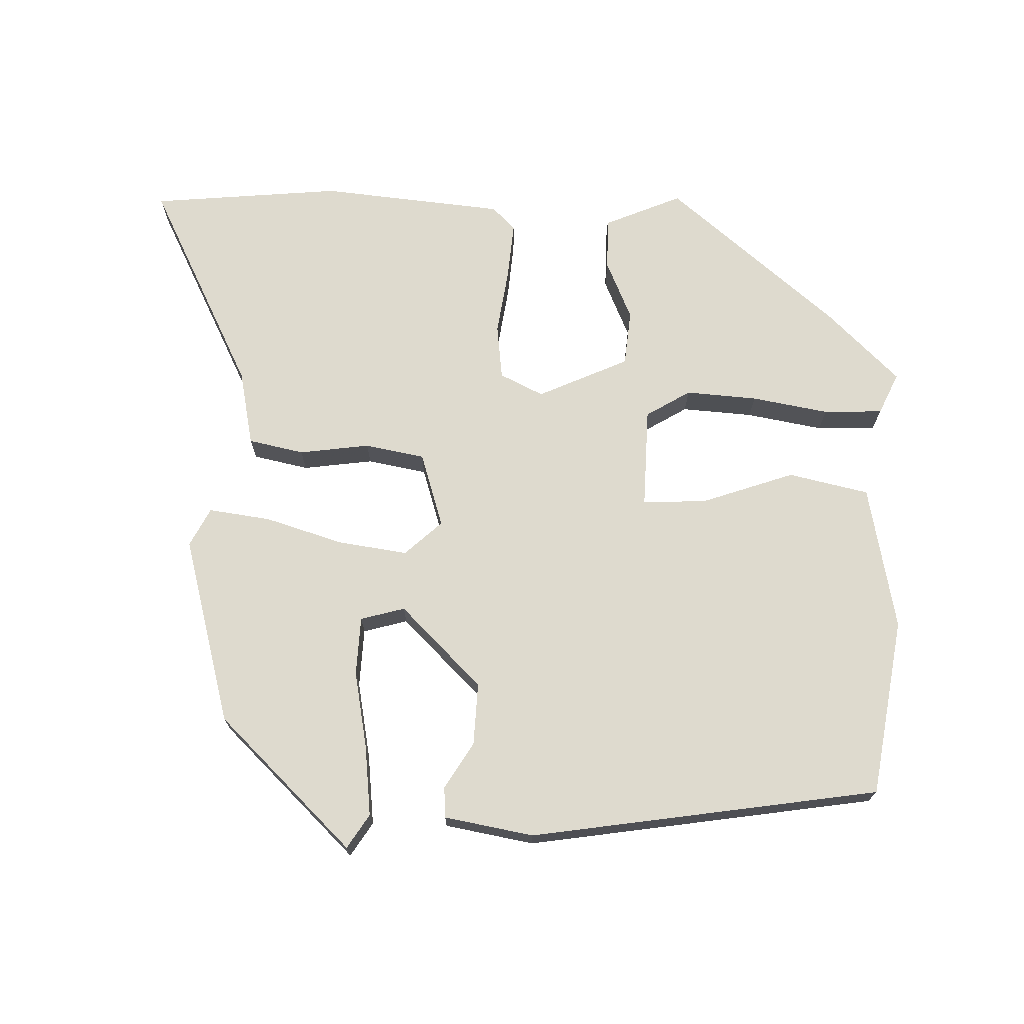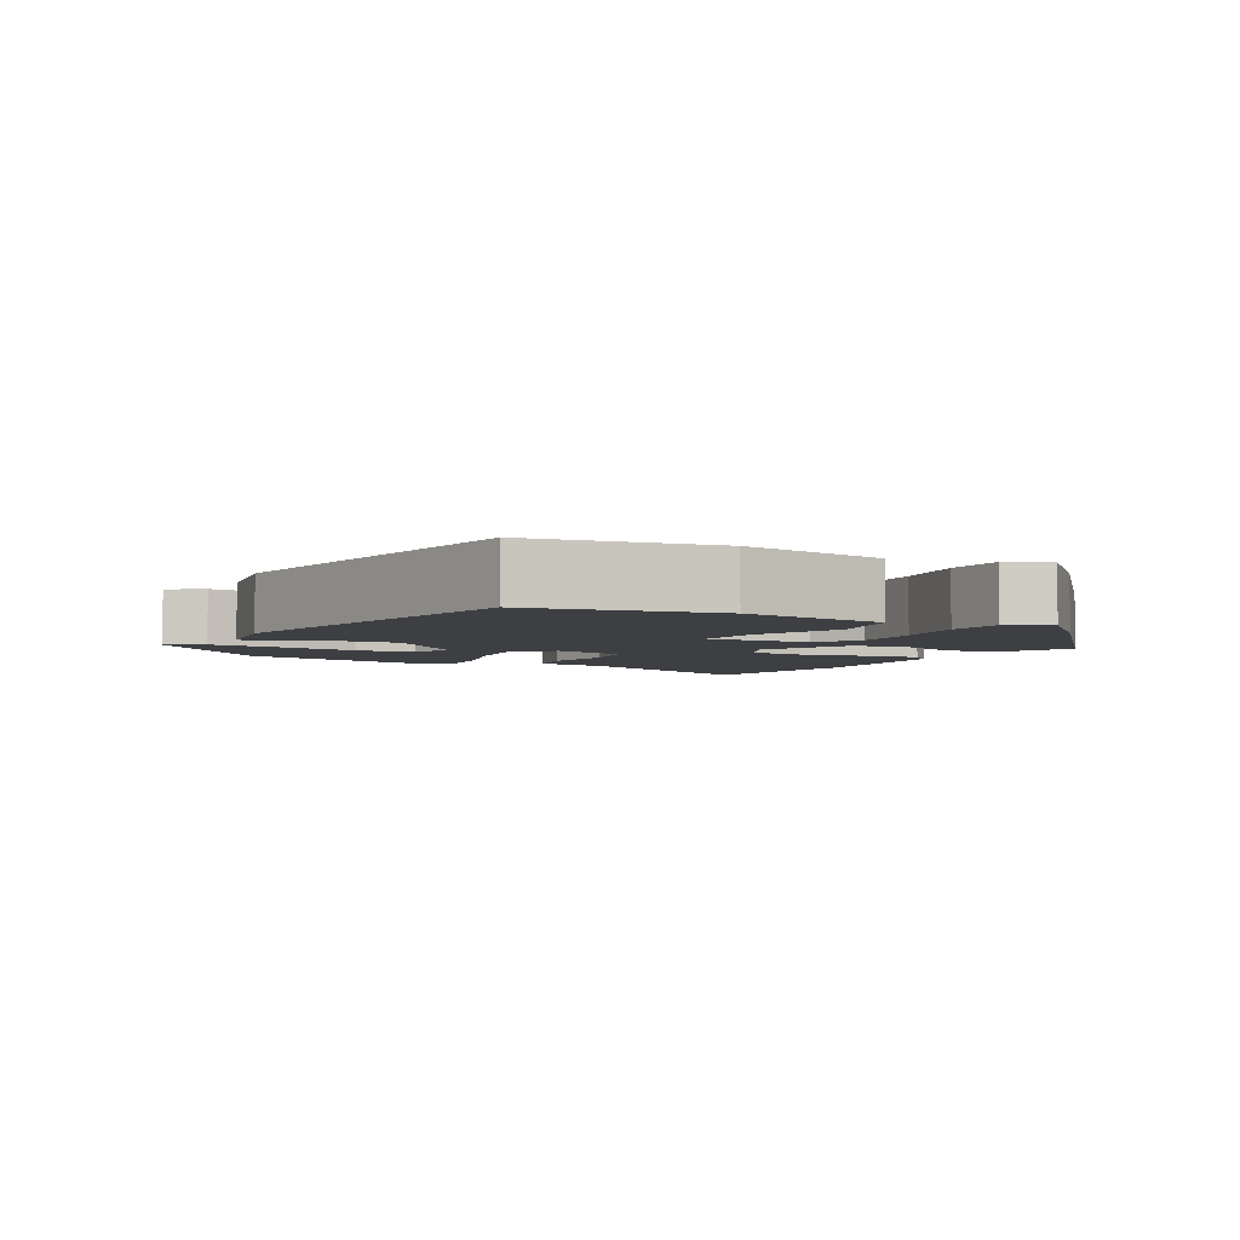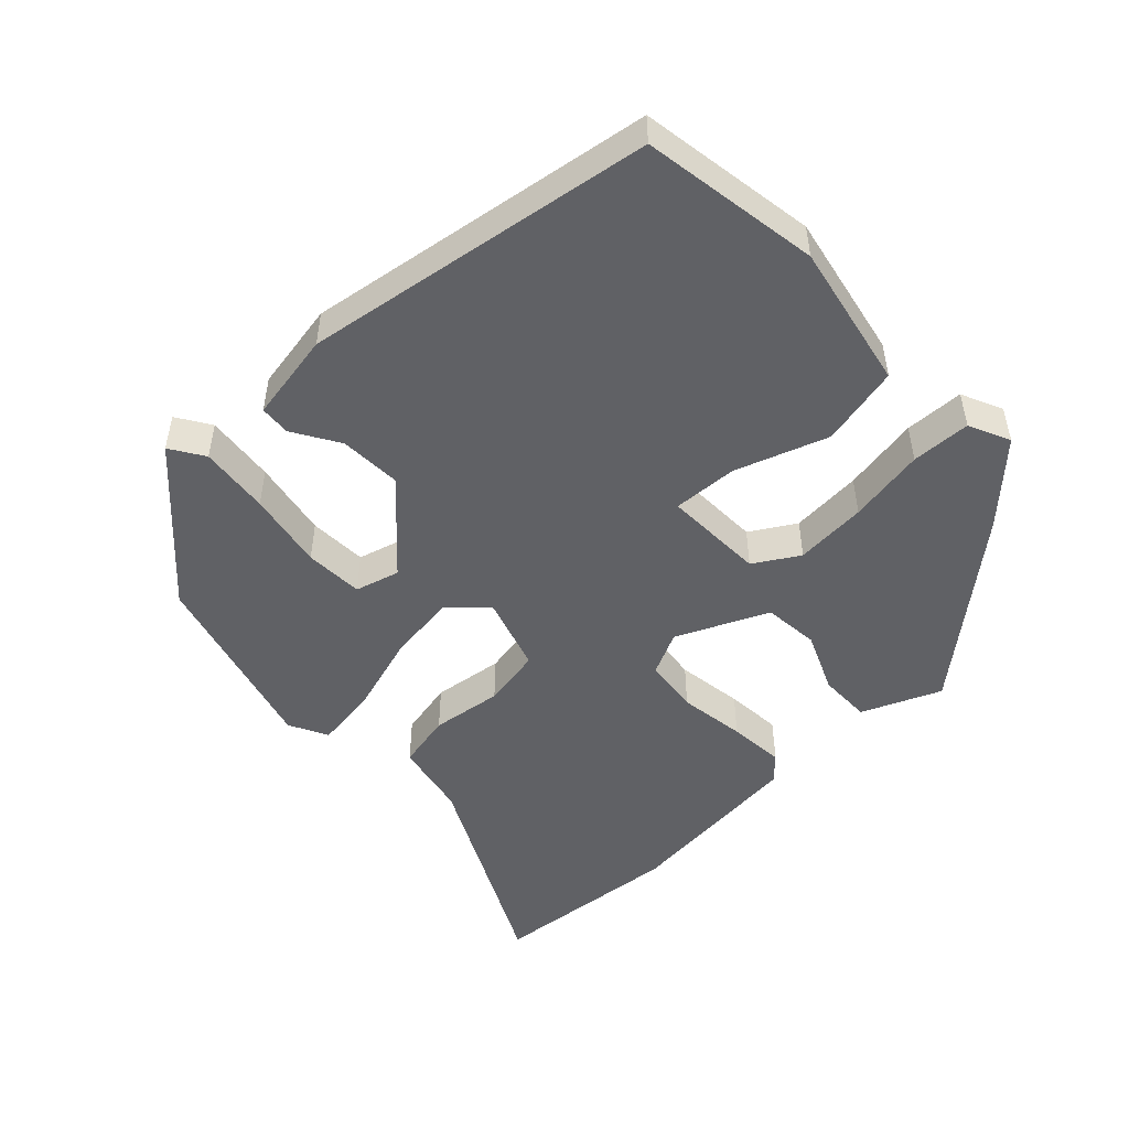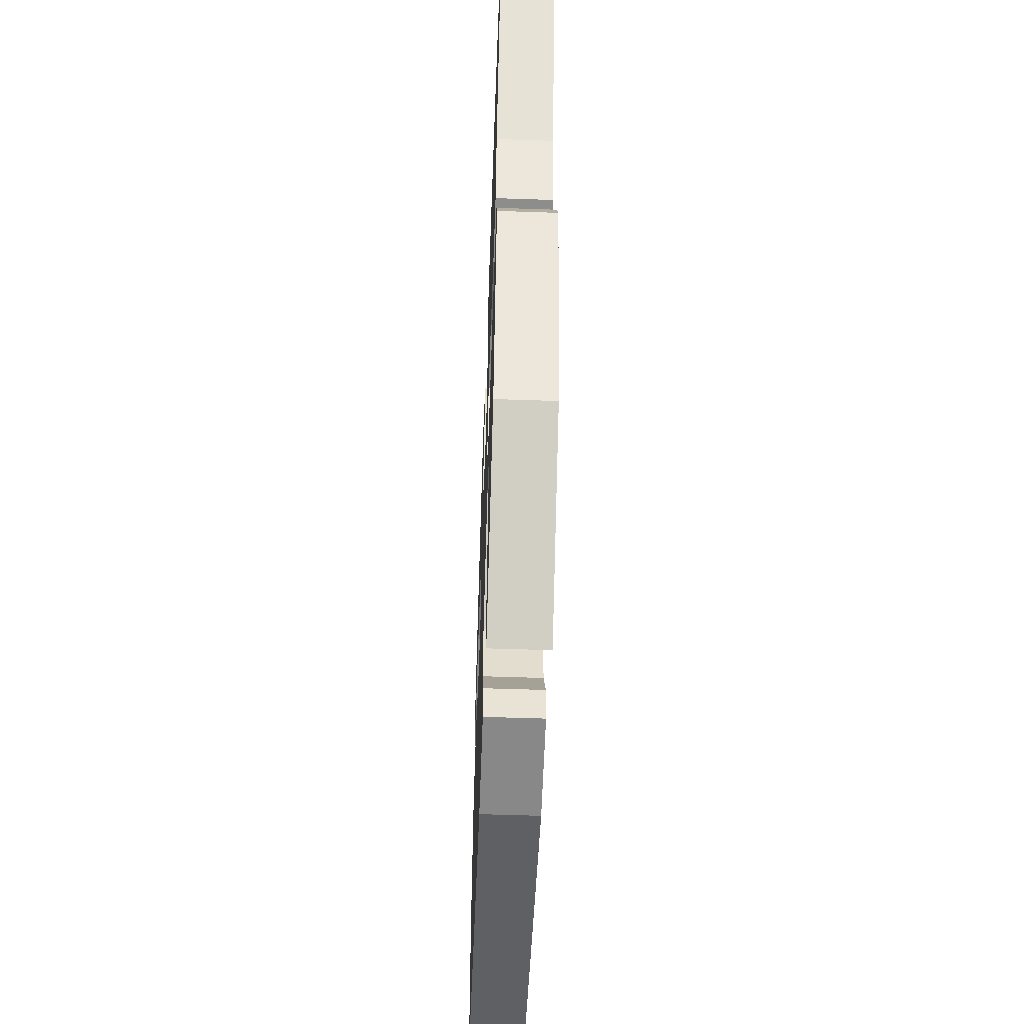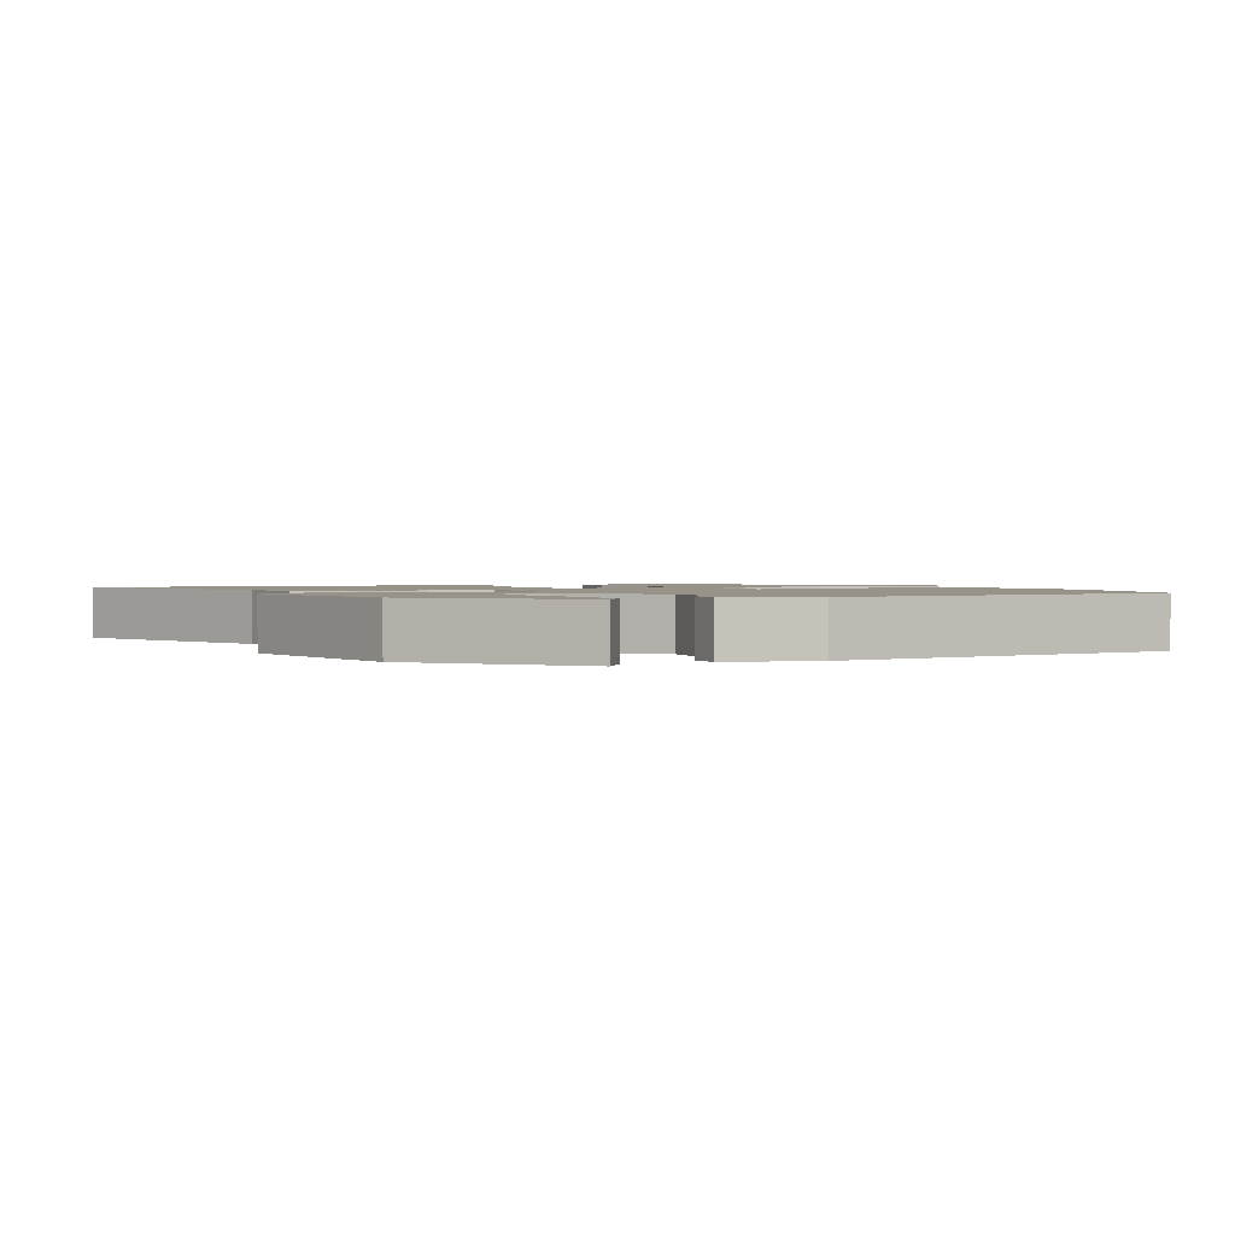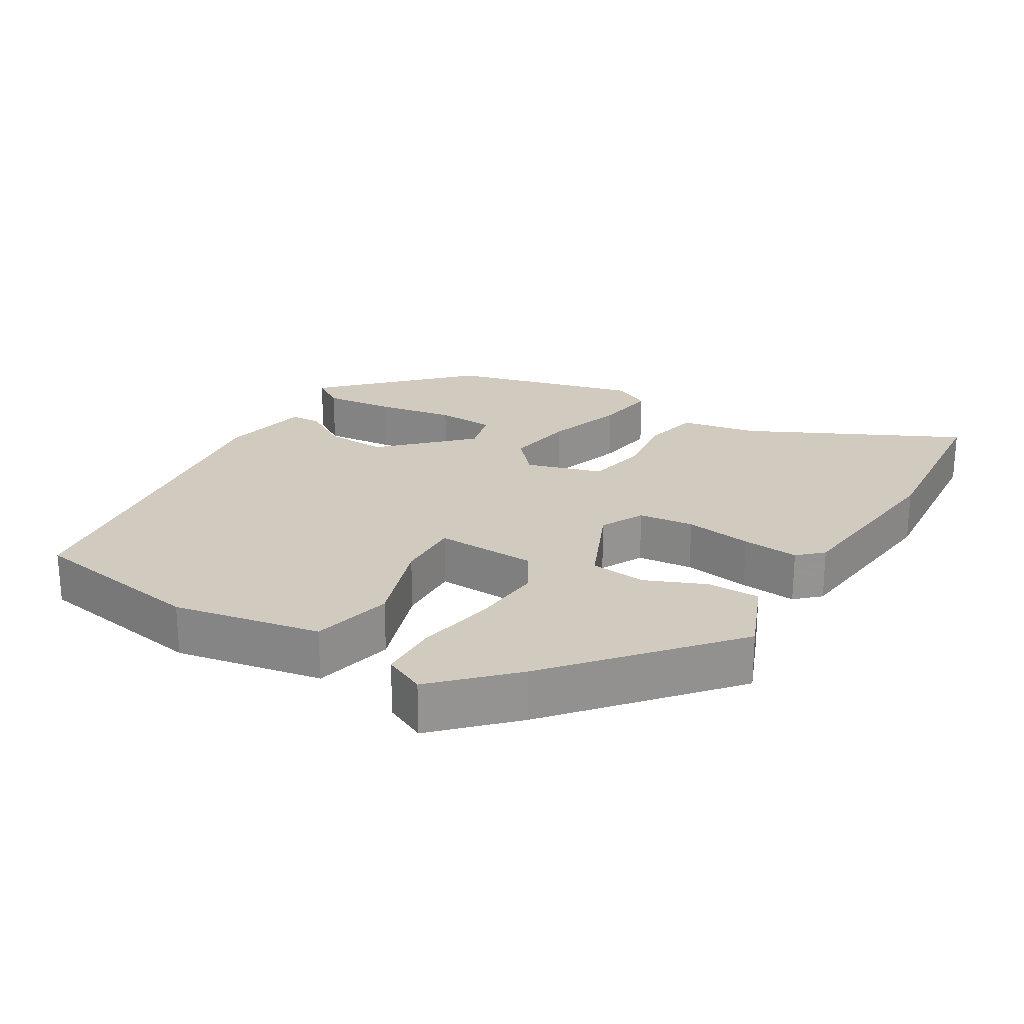
<metadata>
{"format":"obj","ext":"obj","renderer":"f3d","projection":"perspective","resolution":1024,"background":"white","views":[{"elev":71.2,"azim":-177.2,"up":"+Y"},{"elev":-4.0,"azim":-117.1,"up":"+Y"},{"elev":-49.8,"azim":-135.3,"up":"+Y"},{"elev":-53.8,"azim":87.9,"up":"+Z"},{"elev":1.6,"azim":159.1,"up":"+Y"},{"elev":23.3,"azim":-57.1,"up":"+Y"}]}
</metadata>
<code>
v -0.435 0.07 0.332
v -0.19 0.07 0.529
v -0.079 0.07 0.479
v -0.081 0.07 0.404
v -0.12 0.07 0.319
v -0.114 0.07 0.239
v 0.015 0.07 0.177
v 0.078 0.07 0.206
v 0.089 0.07 0.285
v 0.077 0.07 0.381
v 0.072 0.07 0.462
v 0.105 0.07 0.495
v 0.37 0.07 0.515
v 0.643 0.07 0.483
v 0.485 0.07 0.185
v 0.461 0.07 0.077
v 0.381 0.07 0.062
v 0.28 0.07 0.078
v 0.194 0.07 0.064
v 0.158 0.07 -0.043
v 0.21 0.07 -0.093
v 0.31 0.07 -0.081
v 0.423 0.07 -0.049
v 0.512 0.07 -0.039
v 0.539 0.07 -0.095
v 0.46 0.07 -0.363
v 0.265 0.07 -0.544
v 0.235 0.07 -0.495
v 0.248 0.07 -0.395
v 0.271 0.07 -0.284
v 0.269 0.07 -0.2
v 0.206 0.07 -0.181
v 0.088 0.07 -0.293
v 0.09 0.07 -0.382
v 0.129 0.07 -0.449
v 0.125 0.07 -0.493
v -0.003 0.07 -0.513
v -0.502 0.07 -0.425
v -0.537 0.07 -0.169
v -0.491 0.07 0.039
v -0.375 0.07 0.062
v -0.244 0.07 0.013
v -0.151 0.07 0.006
v -0.152 0.07 0.151
v -0.215 0.07 0.191
v -0.318 0.07 0.186
v -0.429 0.07 0.169
v -0.514 0.07 0.174
v -0.54 0.07 0.234
v -0.435 0 0.332
v -0.19 0 0.529
v -0.079 0 0.479
v -0.081 0 0.404
v -0.12 0 0.319
v -0.114 0 0.239
v 0.015 0 0.177
v 0.078 0 0.206
v 0.089 0 0.285
v 0.077 0 0.381
v 0.072 0 0.462
v 0.105 0 0.495
v 0.37 0 0.515
v 0.643 0 0.483
v 0.485 0 0.185
v 0.461 0 0.077
v 0.381 0 0.062
v 0.28 0 0.078
v 0.194 0 0.064
v 0.158 0 -0.043
v 0.21 0 -0.093
v 0.31 0 -0.081
v 0.423 0 -0.049
v 0.512 0 -0.039
v 0.539 0 -0.095
v 0.46 0 -0.363
v 0.265 0 -0.544
v 0.235 0 -0.495
v 0.248 0 -0.395
v 0.271 0 -0.284
v 0.269 0 -0.2
v 0.206 0 -0.181
v 0.088 0 -0.293
v 0.09 0 -0.382
v 0.129 0 -0.449
v 0.125 0 -0.493
v -0.003 0 -0.513
v -0.502 0 -0.425
v -0.537 0 -0.169
v -0.491 0 0.039
v -0.375 0 0.062
v -0.244 0 0.013
v -0.151 0 0.006
v -0.152 0 0.151
v -0.215 0 0.191
v -0.318 0 0.186
v -0.429 0 0.169
v -0.514 0 0.174
v -0.54 0 0.234
f 46 47 48 49
f 45 46 49 1
f 44 45 1 2
f 39 40 41 42
f 39 42 43
f 38 39 43
f 37 38 43
f 34 35 36 37
f 33 34 37 43
f 32 33 43 44
f 27 28 29 30
f 25 26 27 30
f 25 30 31
f 22 23 24 25
f 21 22 25 31
f 20 21 31 32
f 15 16 17 18
f 15 18 19
f 14 15 19
f 13 14 19
f 12 13 19
f 9 10 11 12
f 9 12 19 20
f 2 3 4 5
f 2 5 6
f 44 2 6
f 20 32 44 6
f 8 9 20
f 7 8 20
f 6 7 20
f 98 97 96 95
f 50 98 95 94
f 51 50 94 93
f 91 90 89 88
f 92 91 88
f 92 88 87
f 92 87 86
f 86 85 84 83
f 92 86 83 82
f 93 92 82 81
f 79 78 77 76
f 79 76 75 74
f 80 79 74
f 74 73 72 71
f 80 74 71 70
f 81 80 70 69
f 67 66 65 64
f 68 67 64
f 68 64 63
f 68 63 62
f 68 62 61
f 61 60 59 58
f 69 68 61 58
f 54 53 52 51
f 55 54 51
f 55 51 93
f 55 93 81 69
f 69 58 57
f 69 57 56
f 69 56 55
f 1 50 51 2
f 2 51 52 3
f 3 52 53 4
f 4 53 54 5
f 5 54 55 6
f 6 55 56 7
f 7 56 57 8
f 8 57 58 9
f 9 58 59 10
f 10 59 60 11
f 11 60 61 12
f 12 61 62 13
f 13 62 63 14
f 14 63 64 15
f 15 64 65 16
f 16 65 66 17
f 17 66 67 18
f 18 67 68 19
f 19 68 69 20
f 20 69 70 21
f 21 70 71 22
f 22 71 72 23
f 23 72 73 24
f 24 73 74 25
f 25 74 75 26
f 26 75 76 27
f 27 76 77 28
f 28 77 78 29
f 29 78 79 30
f 30 79 80 31
f 31 80 81 32
f 32 81 82 33
f 33 82 83 34
f 34 83 84 35
f 35 84 85 36
f 36 85 86 37
f 37 86 87 38
f 38 87 88 39
f 39 88 89 40
f 40 89 90 41
f 41 90 91 42
f 42 91 92 43
f 43 92 93 44
f 44 93 94 45
f 45 94 95 46
f 46 95 96 47
f 47 96 97 48
f 48 97 98 49
f 49 98 50 1

</code>
